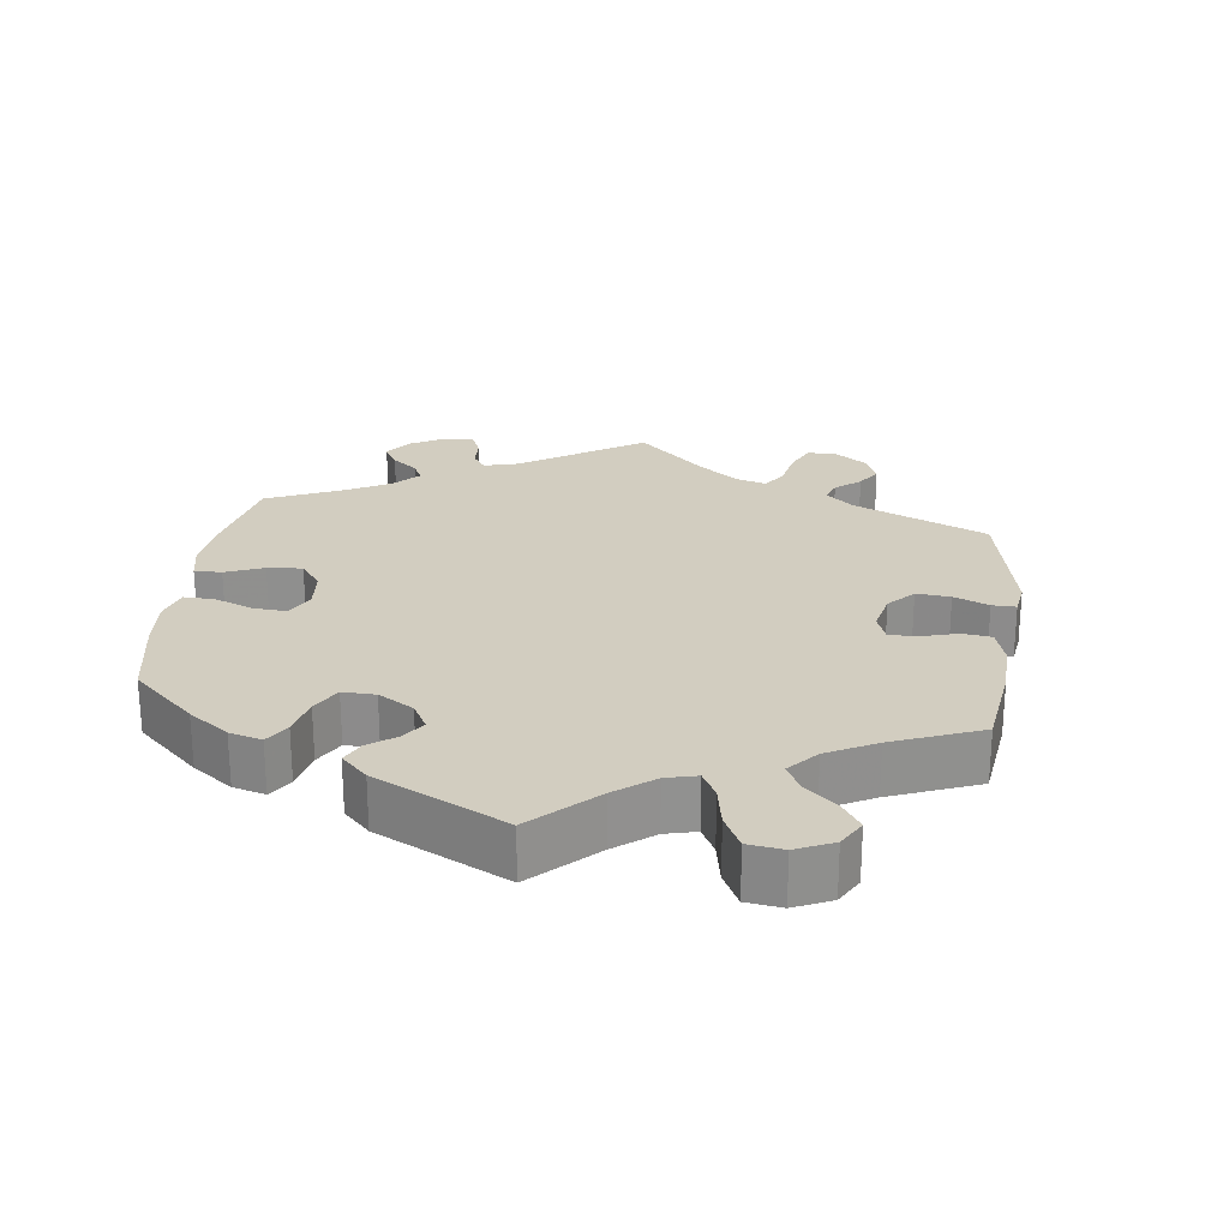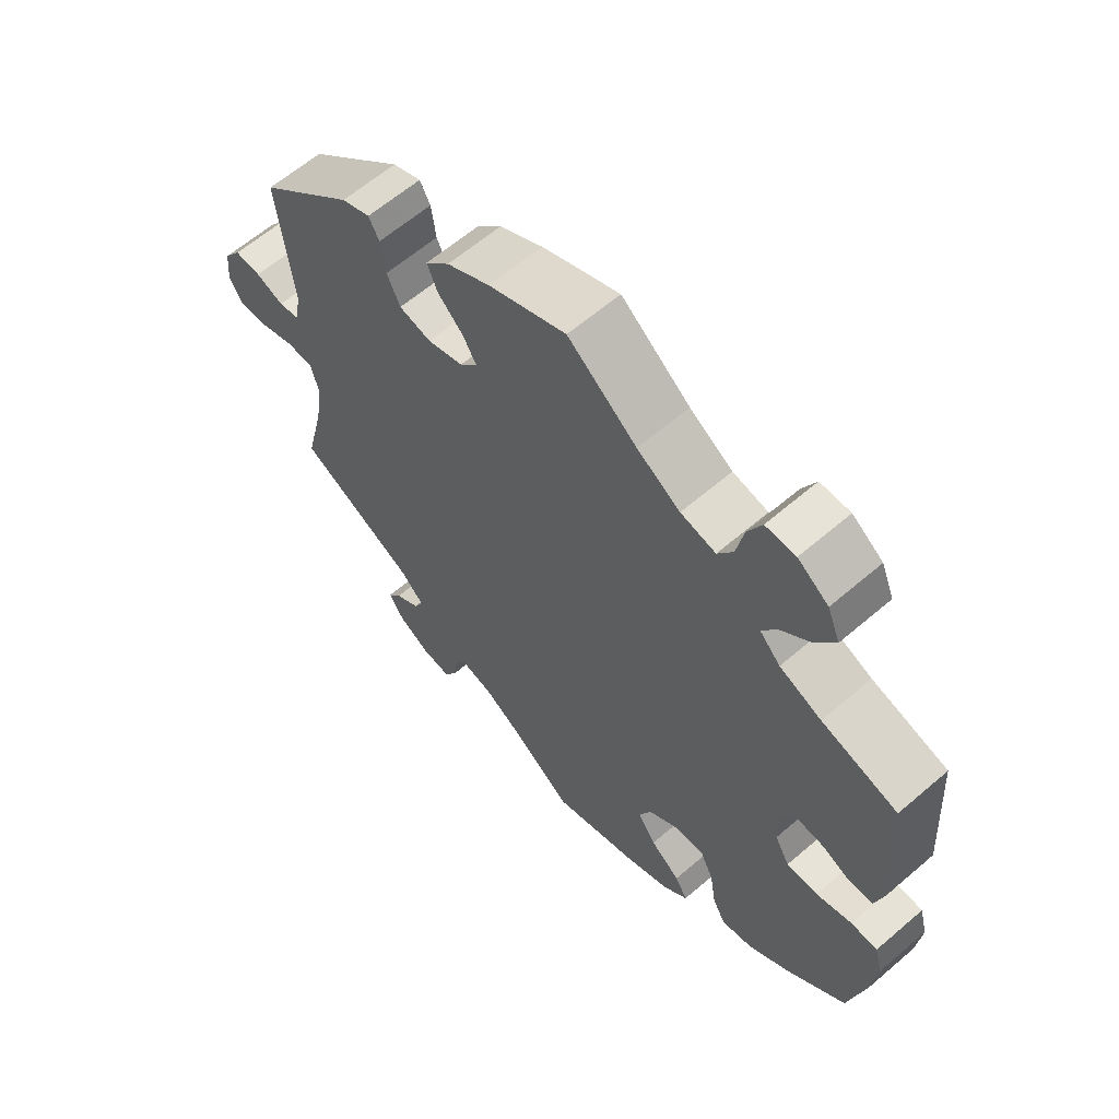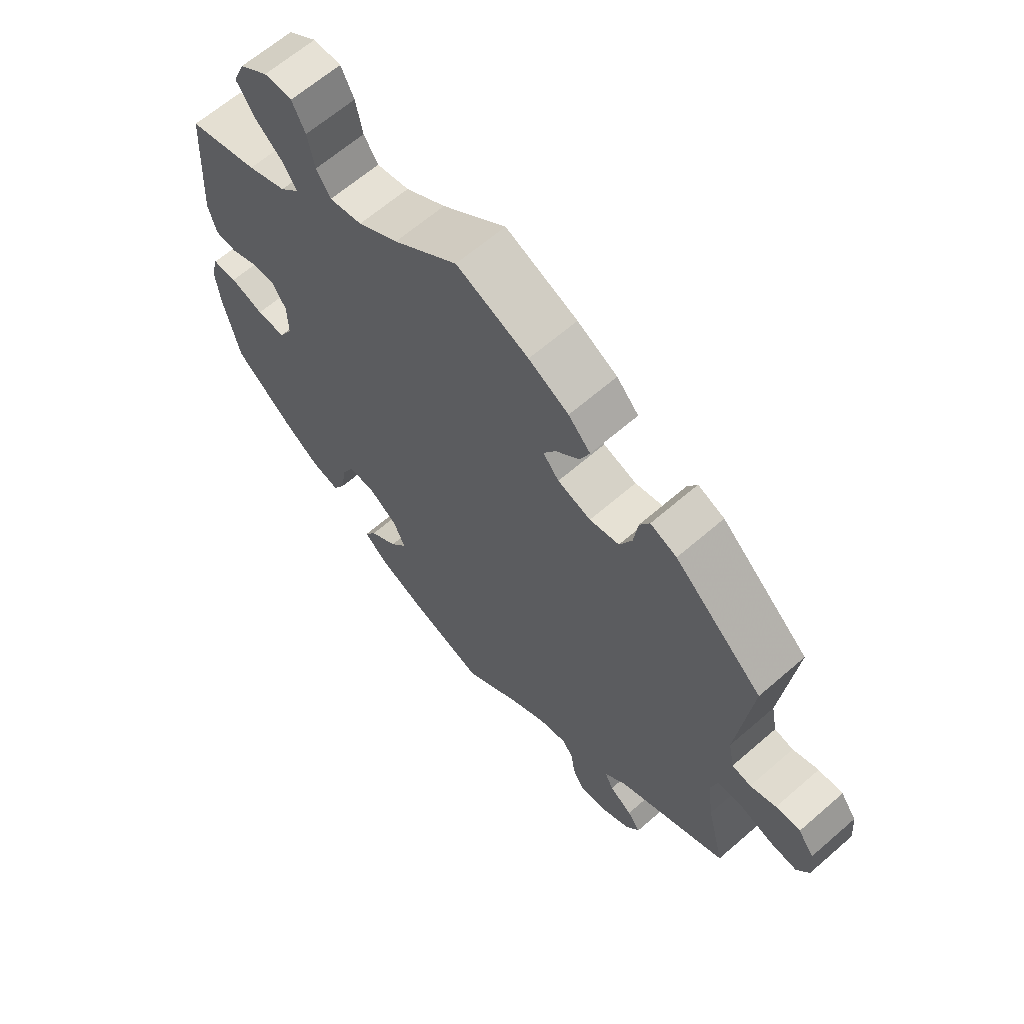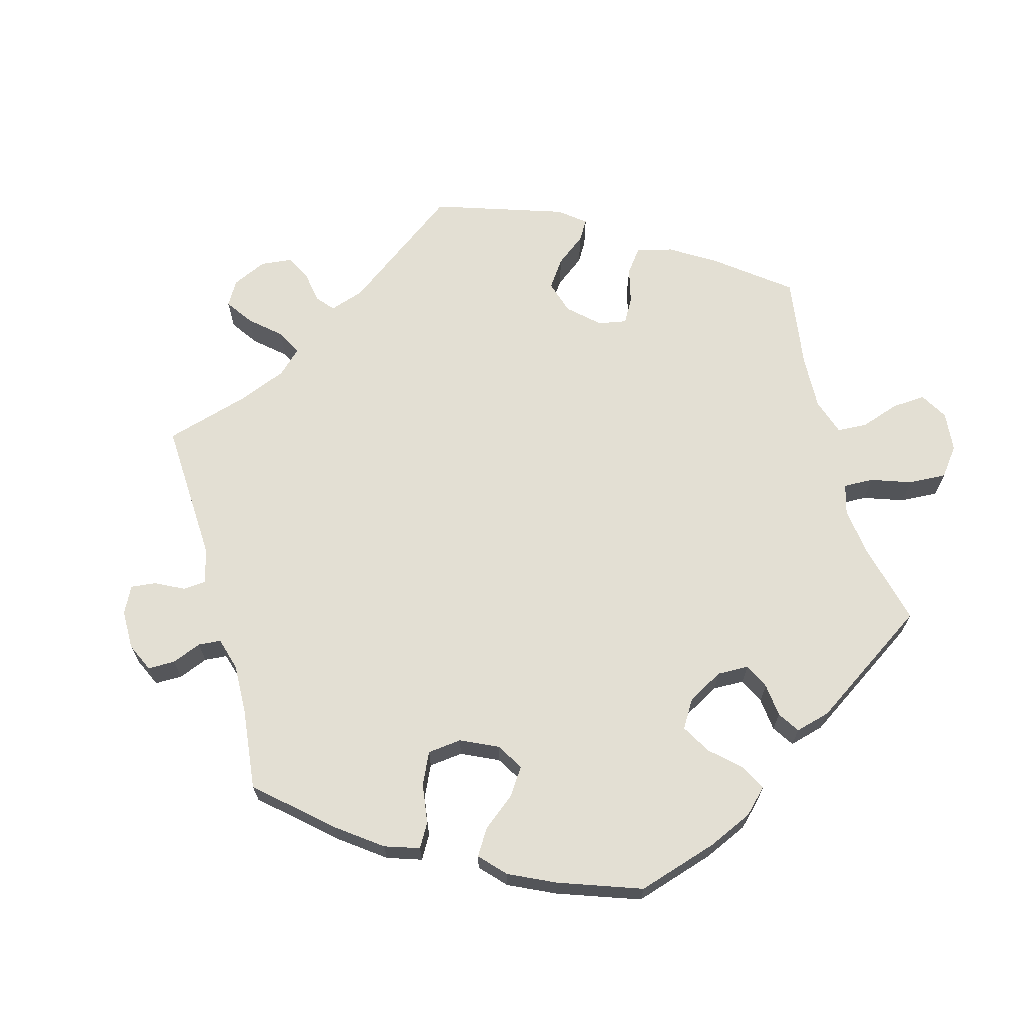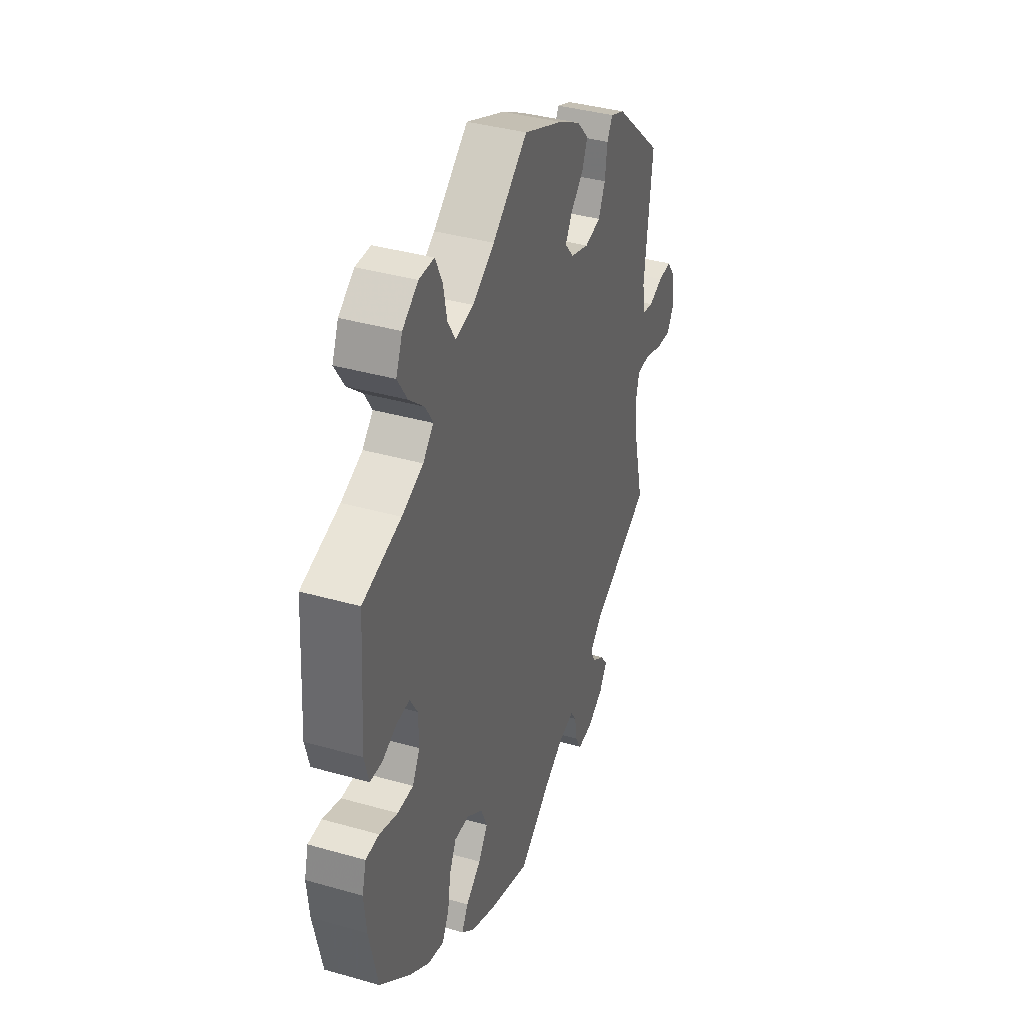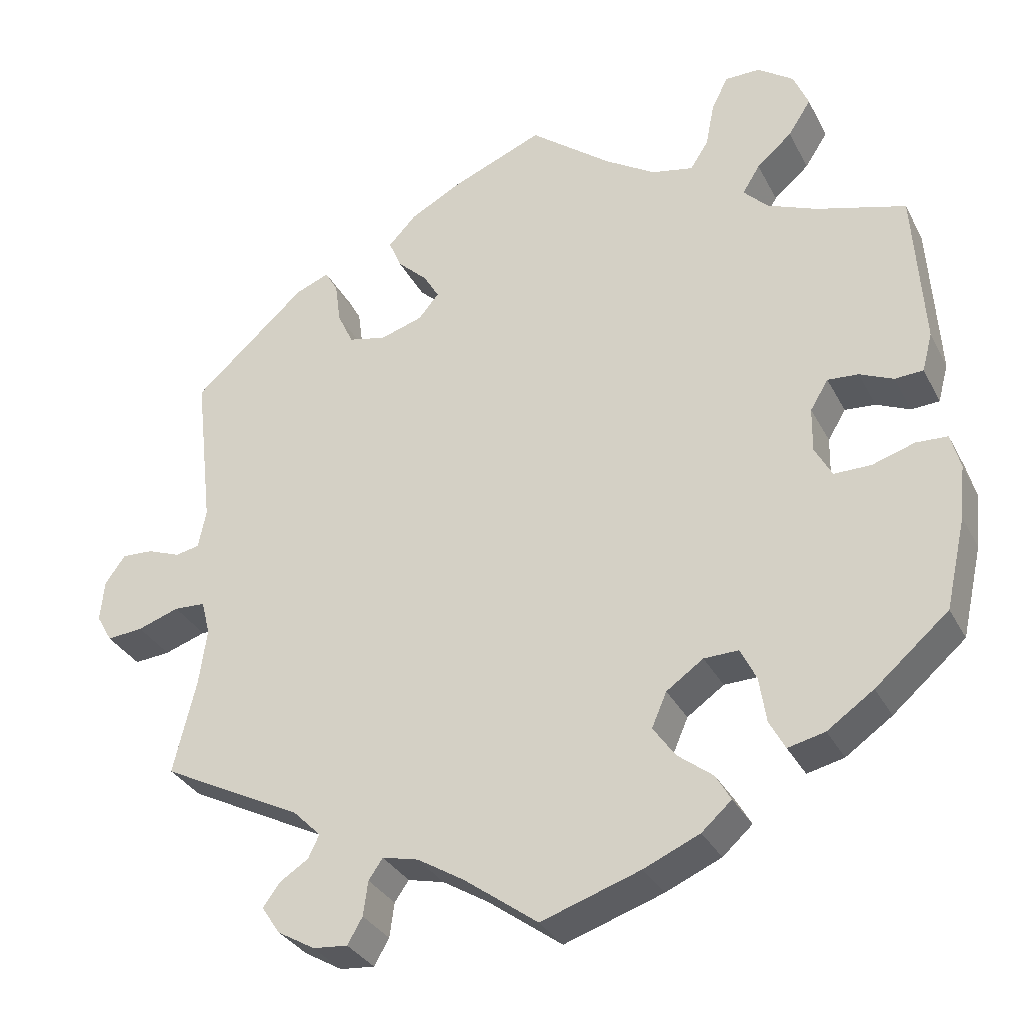
<metadata>
{"format":"obj","ext":"obj","renderer":"f3d","projection":"perspective","resolution":1024,"background":"white","views":[{"elev":24.5,"azim":-52.7,"up":"+Y"},{"elev":62.1,"azim":-131.1,"up":"+Z"},{"elev":64.4,"azim":48.8,"up":"+Z"},{"elev":67.1,"azim":-135.2,"up":"+Y"},{"elev":37.9,"azim":-70.0,"up":"+Z"},{"elev":-32.3,"azim":-156.2,"up":"+Z"}]}
</metadata>
<code>
v -0.125 0.07 -0.536
v -0.196 0.07 -0.505
v -0.234 0.07 -0.471
v -0.215 0.07 -0.438
v -0.17 0.07 -0.403
v -0.142 0.07 -0.363
v -0.161 0.07 -0.319
v -0.208 0.07 -0.286
v -0.252 0.07 -0.285
v -0.272 0.07 -0.326
v -0.281 0.07 -0.384
v -0.301 0.07 -0.421
v -0.348 0.07 -0.41
v -0.407 0.07 -0.369
v -0.5 0.07 -0.289
v -0.526 0.07 -0.174
v -0.533 0.07 -0.106
v -0.521 0.07 -0.061
v -0.481 0.07 -0.059
v -0.427 0.07 -0.076
v -0.38 0.07 -0.076
v -0.358 0.07 -0.036
v -0.359 0.07 0.021
v -0.382 0.07 0.059
v -0.421 0.07 0.056
v -0.464 0.07 0.037
v -0.5 0.07 0.039
v -0.513 0.07 0.088
v -0.5 0.07 0.289
v -0.386 0.07 0.322
v -0.323 0.07 0.348
v -0.292 0.07 0.38
v -0.314 0.07 0.416
v -0.359 0.07 0.455
v -0.388 0.07 0.5
v -0.369 0.07 0.546
v -0.323 0.07 0.579
v -0.278 0.07 0.579
v -0.257 0.07 0.536
v -0.246 0.07 0.48
v -0.223 0.07 0.444
v -0.17 0.07 0.455
v -0.105 0.07 0.496
v -0.001 0.07 0.578
v 0.116 0.07 0.53
v 0.181 0.07 0.495
v 0.217 0.07 0.457
v 0.201 0.07 0.419
v 0.163 0.07 0.383
v 0.143 0.07 0.349
v 0.169 0.07 0.318
v 0.223 0.07 0.301
v 0.271 0.07 0.312
v 0.291 0.07 0.355
v 0.298 0.07 0.407
v 0.314 0.07 0.436
v 0.357 0.07 0.419
v 0.501 0.07 0.29
v 0.478 0.07 0.089
v 0.488 0.07 0.039
v 0.519 0.07 0.033
v 0.561 0.07 0.049
v 0.601 0.07 0.051
v 0.627 0.07 0.015
v 0.632 0.07 -0.038
v 0.612 0.07 -0.073
v 0.566 0.07 -0.069
v 0.513 0.07 -0.051
v 0.473 0.07 -0.053
v 0.462 0.07 -0.097
v 0.472 0.07 -0.169
v 0.501 0.07 -0.289
v 0.321 0.07 -0.381
v 0.286 0.07 -0.416
v 0.3 0.07 -0.445
v 0.337 0.07 -0.469
v 0.358 0.07 -0.498
v 0.335 0.07 -0.533
v 0.287 0.07 -0.561
v 0.243 0.07 -0.565
v 0.224 0.07 -0.532
v 0.218 0.07 -0.488
v 0.2 0.07 -0.462
v 0.154 0.07 -0.473
v 0.095 0.07 -0.509
v 0.001 0.07 -0.578
v -0.125 0 -0.536
v -0.196 0 -0.505
v -0.234 0 -0.471
v -0.215 0 -0.438
v -0.17 0 -0.403
v -0.142 0 -0.363
v -0.161 0 -0.319
v -0.208 0 -0.286
v -0.252 0 -0.285
v -0.272 0 -0.326
v -0.281 0 -0.384
v -0.301 0 -0.421
v -0.348 0 -0.41
v -0.407 0 -0.369
v -0.5 0 -0.289
v -0.526 0 -0.174
v -0.533 0 -0.106
v -0.521 0 -0.061
v -0.481 0 -0.059
v -0.427 0 -0.076
v -0.38 0 -0.076
v -0.358 0 -0.036
v -0.359 0 0.021
v -0.382 0 0.059
v -0.421 0 0.056
v -0.464 0 0.037
v -0.5 0 0.039
v -0.513 0 0.088
v -0.5 0 0.289
v -0.386 0 0.322
v -0.323 0 0.348
v -0.292 0 0.38
v -0.314 0 0.416
v -0.359 0 0.455
v -0.388 0 0.5
v -0.369 0 0.546
v -0.323 0 0.579
v -0.278 0 0.579
v -0.257 0 0.536
v -0.246 0 0.48
v -0.223 0 0.444
v -0.17 0 0.455
v -0.105 0 0.496
v -0.001 0 0.578
v 0.116 0 0.53
v 0.181 0 0.495
v 0.217 0 0.457
v 0.201 0 0.419
v 0.163 0 0.383
v 0.143 0 0.349
v 0.169 0 0.318
v 0.223 0 0.301
v 0.271 0 0.312
v 0.291 0 0.355
v 0.298 0 0.407
v 0.314 0 0.436
v 0.357 0 0.419
v 0.501 0 0.29
v 0.478 0 0.089
v 0.488 0 0.039
v 0.519 0 0.033
v 0.561 0 0.049
v 0.601 0 0.051
v 0.627 0 0.015
v 0.632 0 -0.038
v 0.612 0 -0.073
v 0.566 0 -0.069
v 0.513 0 -0.051
v 0.473 0 -0.053
v 0.462 0 -0.097
v 0.472 0 -0.169
v 0.501 0 -0.289
v 0.321 0 -0.381
v 0.286 0 -0.416
v 0.3 0 -0.445
v 0.337 0 -0.469
v 0.358 0 -0.498
v 0.335 0 -0.533
v 0.287 0 -0.561
v 0.243 0 -0.565
v 0.224 0 -0.532
v 0.218 0 -0.488
v 0.2 0 -0.462
v 0.154 0 -0.473
v 0.095 0 -0.509
v 0.001 0 -0.578
f 85 86 1 2
f 84 85 2 3
f 83 84 3 4
f 79 80 81 82
f 79 82 83
f 78 79 83
f 75 76 77 78
f 74 75 78 83
f 73 74 83 4
f 71 72 73 4
f 65 66 67 68
f 65 68 69
f 64 65 69
f 61 62 63 64
f 61 64 69
f 60 61 69
f 59 60 69 70
f 57 58 59
f 54 55 56 57
f 53 54 57 59
f 52 53 59 70
f 46 47 48 49
f 46 49 50
f 43 44 45 46
f 42 43 46 50
f 41 42 50 51
f 37 38 39 40
f 37 40 41
f 36 37 41
f 33 34 35 36
f 32 33 36 41
f 31 32 41 51
f 27 28 29 30
f 25 26 27 30
f 24 25 30 31
f 23 24 31 51
f 17 18 19 20
f 17 20 21
f 16 17 21
f 15 16 21
f 14 15 21
f 13 14 21 22
f 10 11 12 13
f 9 10 13 22
f 70 71 4 5
f 8 9 22 23
f 7 8 23 51
f 6 7 51 52
f 70 5 6
f 6 52 70
f 88 87 172 171
f 89 88 171 170
f 90 89 170 169
f 168 167 166 165
f 169 168 165
f 169 165 164
f 164 163 162 161
f 169 164 161 160
f 90 169 160 159
f 90 159 158 157
f 154 153 152 151
f 155 154 151
f 155 151 150
f 150 149 148 147
f 155 150 147
f 155 147 146
f 156 155 146 145
f 145 144 143
f 143 142 141 140
f 145 143 140 139
f 156 145 139 138
f 135 134 133 132
f 136 135 132
f 132 131 130 129
f 136 132 129 128
f 137 136 128 127
f 126 125 124 123
f 127 126 123
f 127 123 122
f 122 121 120 119
f 127 122 119 118
f 137 127 118 117
f 116 115 114 113
f 116 113 112 111
f 117 116 111 110
f 137 117 110 109
f 106 105 104 103
f 107 106 103
f 107 103 102
f 107 102 101
f 107 101 100
f 108 107 100 99
f 99 98 97 96
f 108 99 96 95
f 91 90 157 156
f 109 108 95 94
f 137 109 94 93
f 138 137 93 92
f 92 91 156
f 156 138 92
f 1 87 88 2
f 2 88 89 3
f 3 89 90 4
f 4 90 91 5
f 5 91 92 6
f 6 92 93 7
f 7 93 94 8
f 8 94 95 9
f 9 95 96 10
f 10 96 97 11
f 11 97 98 12
f 12 98 99 13
f 13 99 100 14
f 14 100 101 15
f 15 101 102 16
f 16 102 103 17
f 17 103 104 18
f 18 104 105 19
f 19 105 106 20
f 20 106 107 21
f 21 107 108 22
f 22 108 109 23
f 23 109 110 24
f 24 110 111 25
f 25 111 112 26
f 26 112 113 27
f 27 113 114 28
f 28 114 115 29
f 29 115 116 30
f 30 116 117 31
f 31 117 118 32
f 32 118 119 33
f 33 119 120 34
f 34 120 121 35
f 35 121 122 36
f 36 122 123 37
f 37 123 124 38
f 38 124 125 39
f 39 125 126 40
f 40 126 127 41
f 41 127 128 42
f 42 128 129 43
f 43 129 130 44
f 44 130 131 45
f 45 131 132 46
f 46 132 133 47
f 47 133 134 48
f 48 134 135 49
f 49 135 136 50
f 50 136 137 51
f 51 137 138 52
f 52 138 139 53
f 53 139 140 54
f 54 140 141 55
f 55 141 142 56
f 56 142 143 57
f 57 143 144 58
f 58 144 145 59
f 59 145 146 60
f 60 146 147 61
f 61 147 148 62
f 62 148 149 63
f 63 149 150 64
f 64 150 151 65
f 65 151 152 66
f 66 152 153 67
f 67 153 154 68
f 68 154 155 69
f 69 155 156 70
f 70 156 157 71
f 71 157 158 72
f 72 158 159 73
f 73 159 160 74
f 74 160 161 75
f 75 161 162 76
f 76 162 163 77
f 77 163 164 78
f 78 164 165 79
f 79 165 166 80
f 80 166 167 81
f 81 167 168 82
f 82 168 169 83
f 83 169 170 84
f 84 170 171 85
f 85 171 172 86
f 86 172 87 1

</code>
